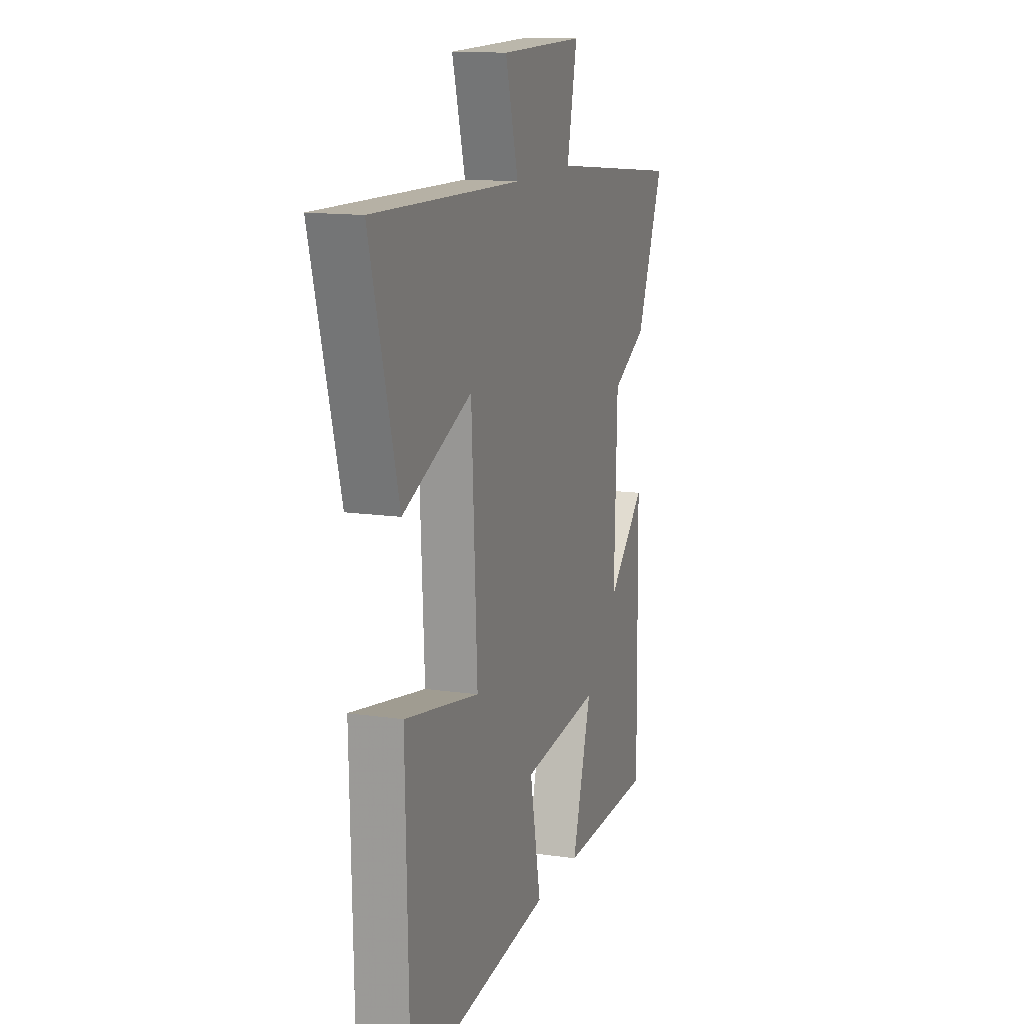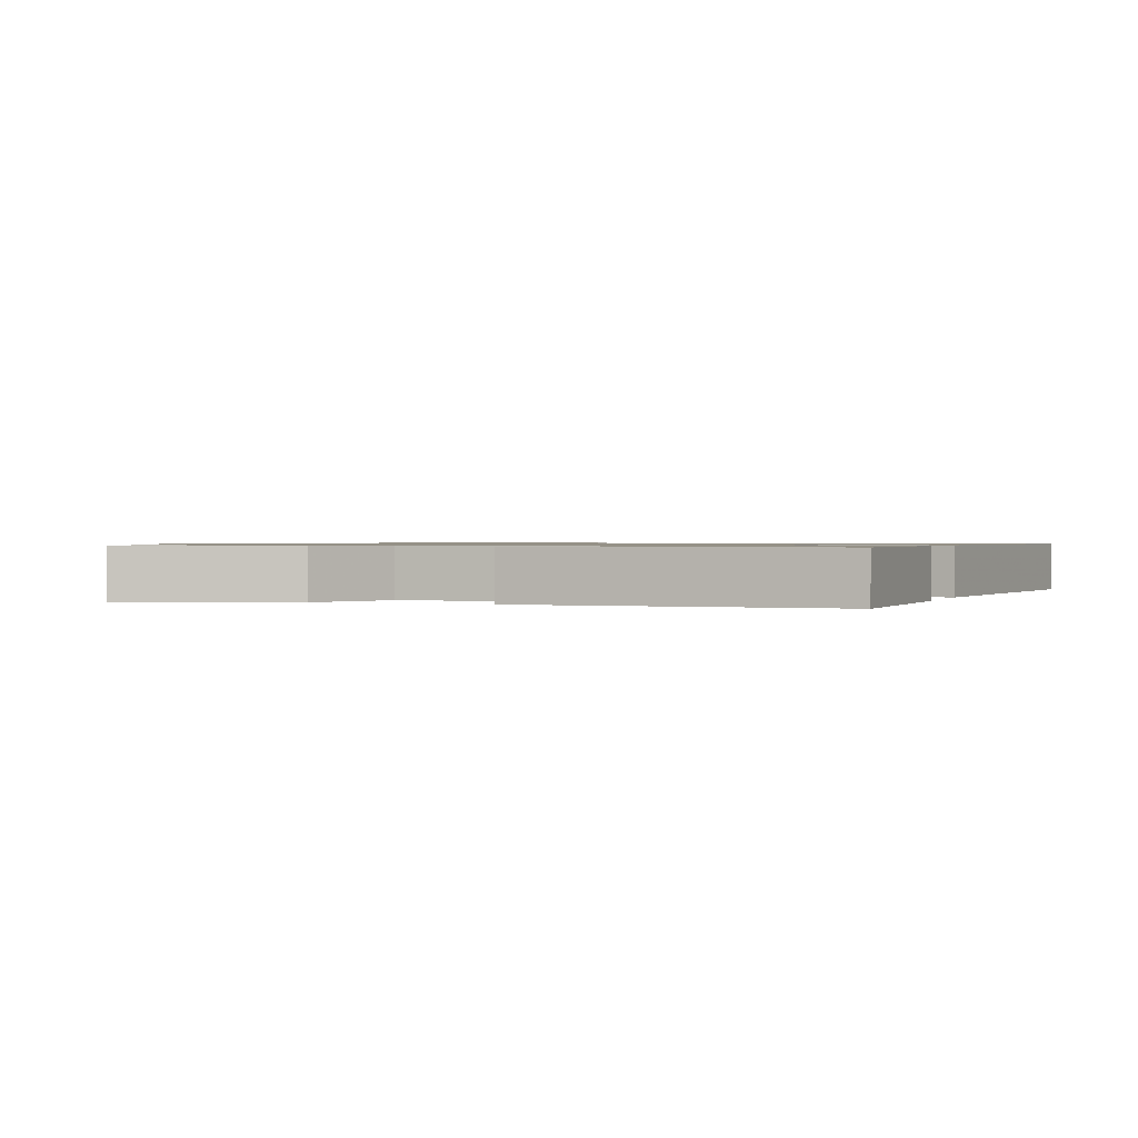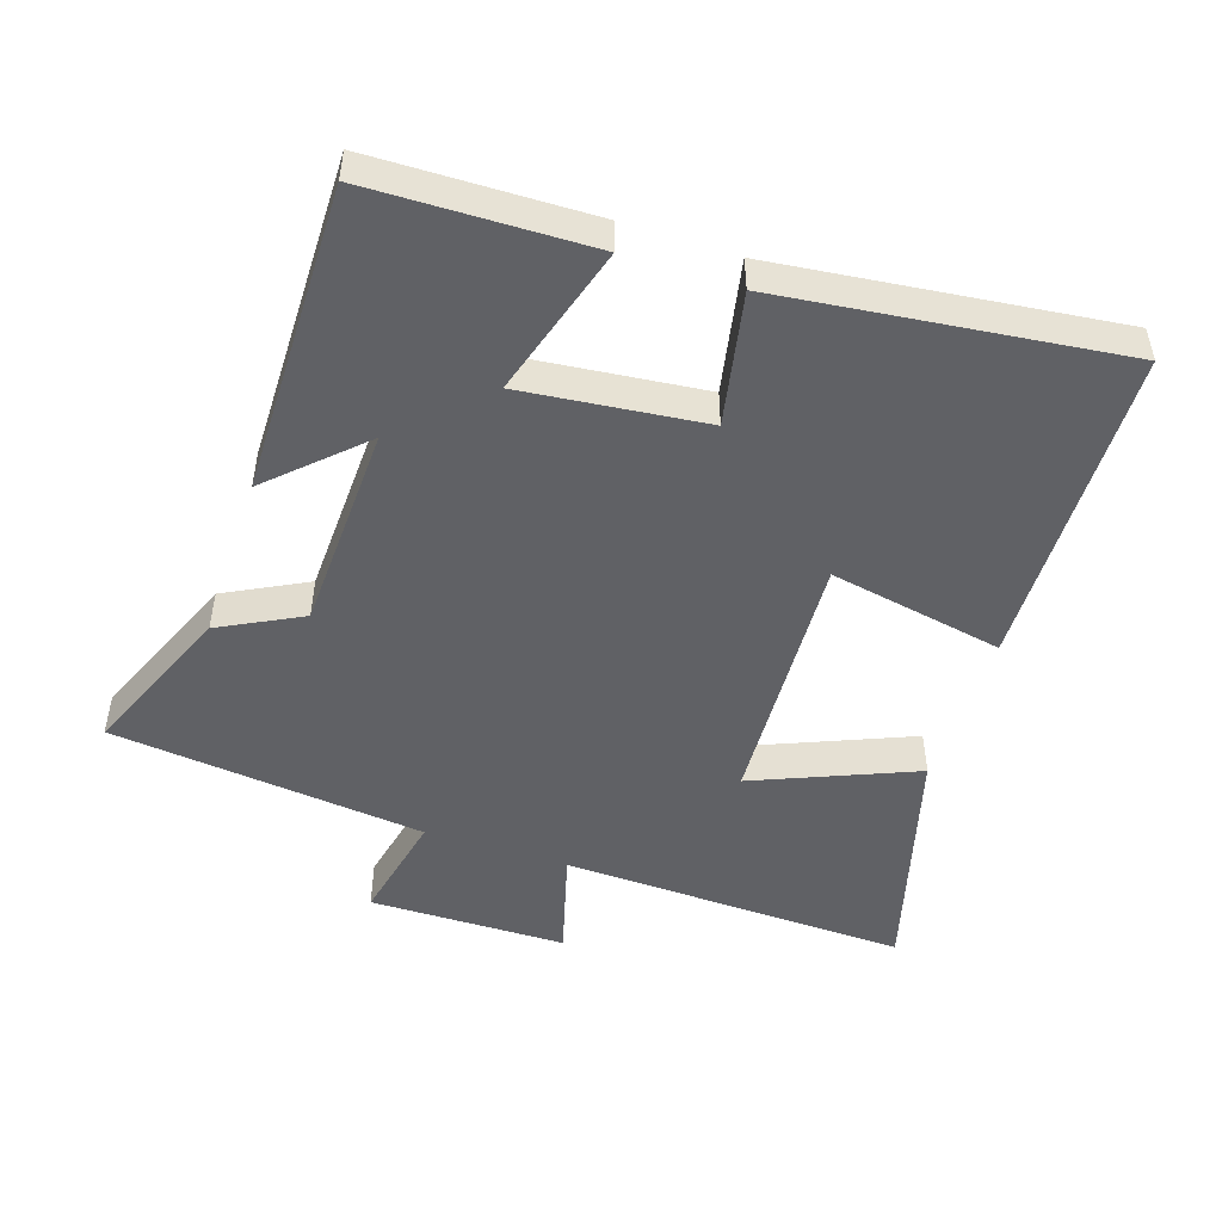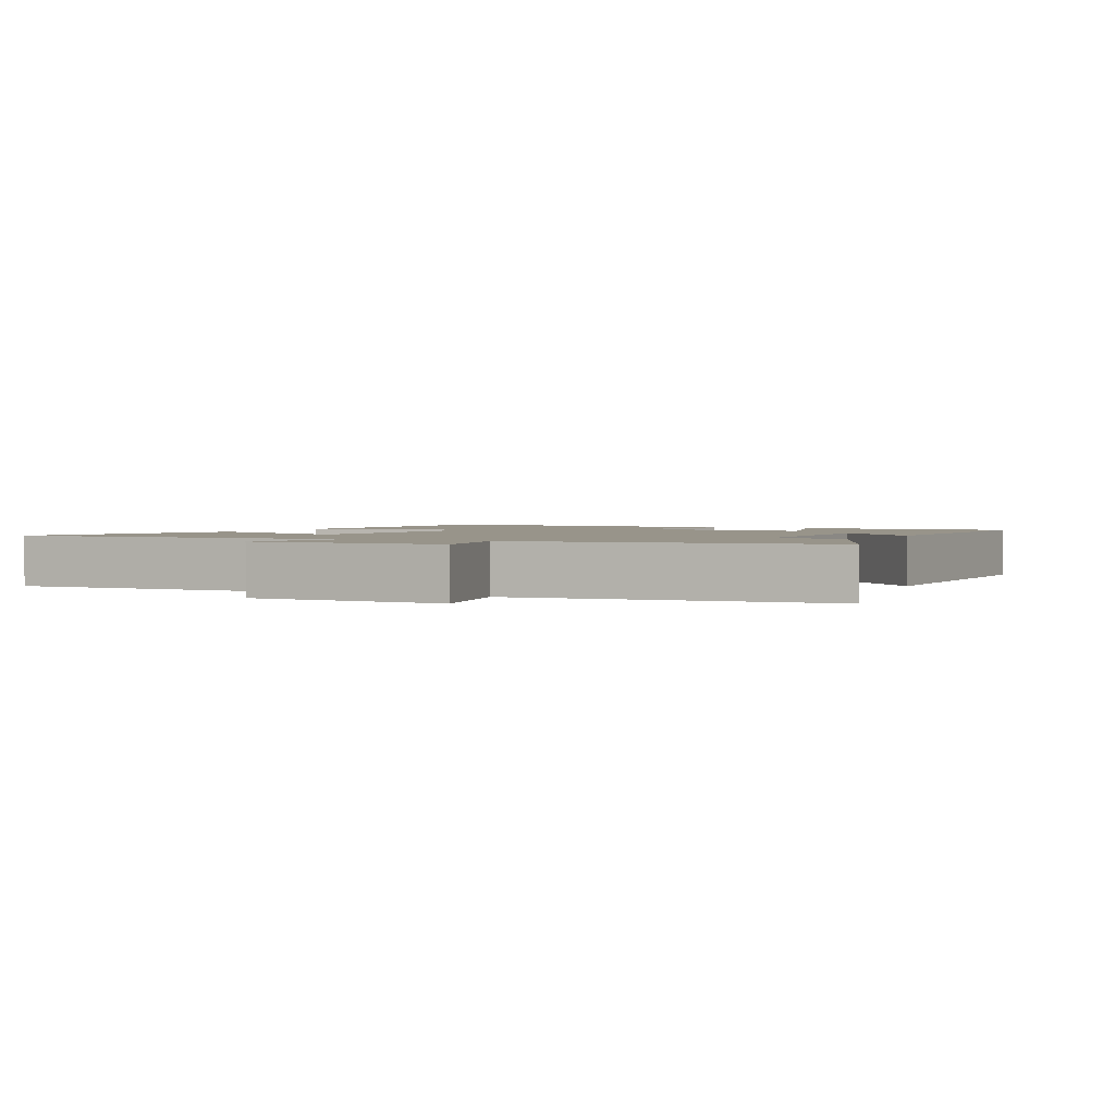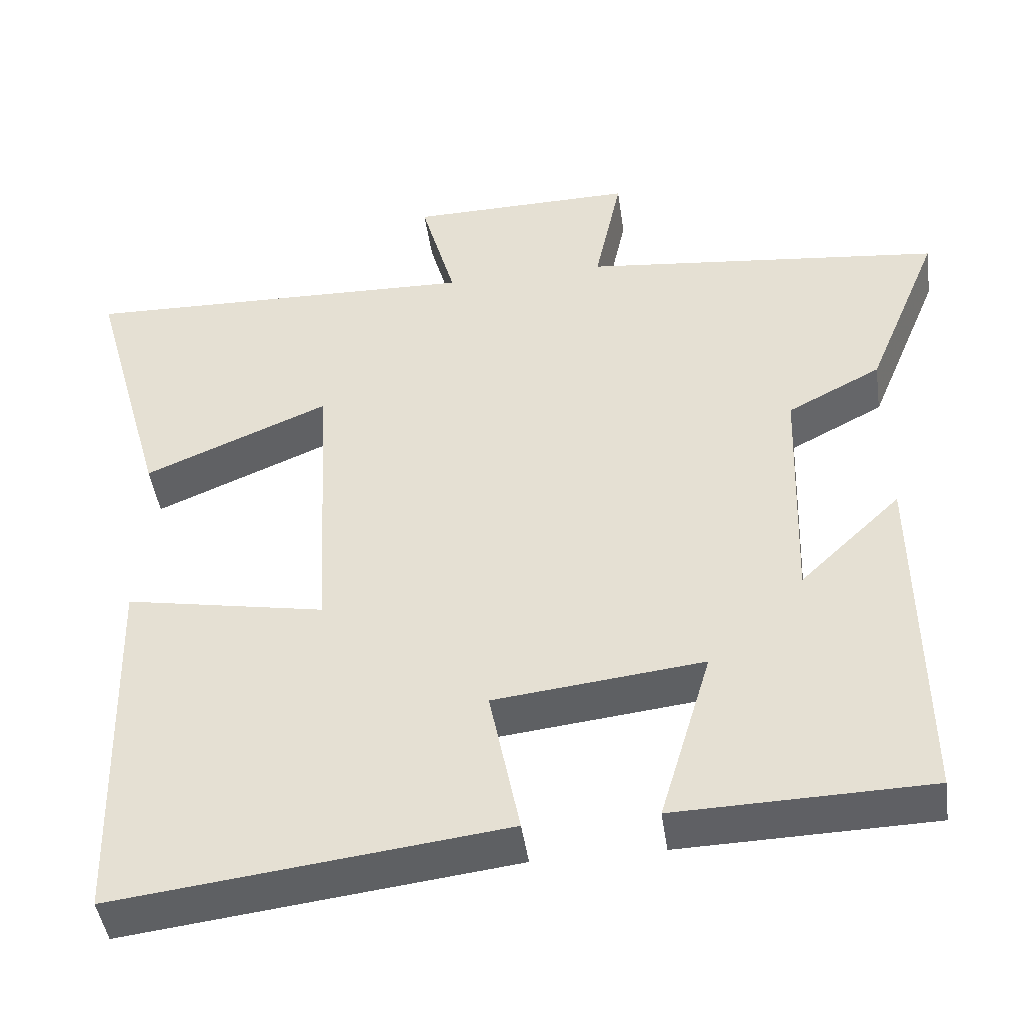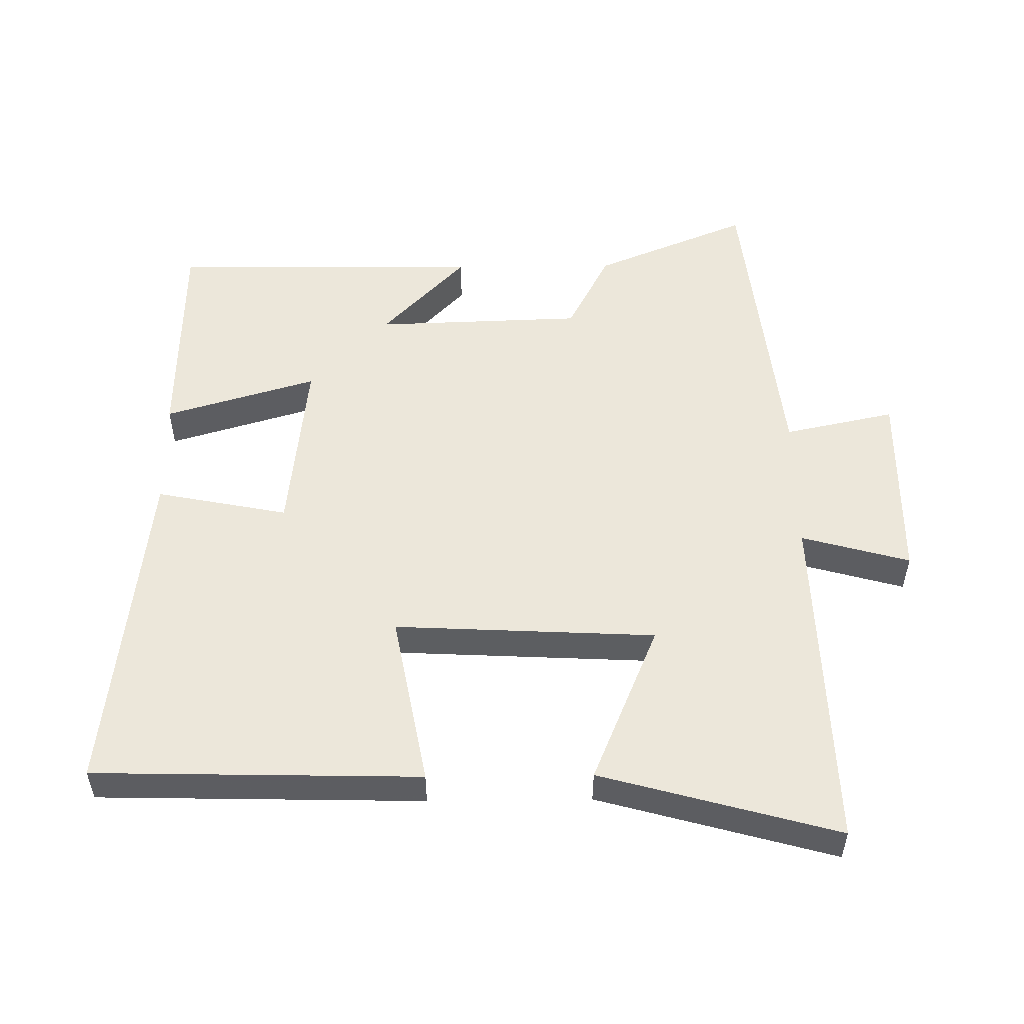
<metadata>
{"format":"obj","ext":"obj","renderer":"f3d","projection":"perspective","resolution":1024,"background":"white","views":[{"elev":13.5,"azim":-71.5,"up":"+Z"},{"elev":0.9,"azim":109.5,"up":"+Y"},{"elev":-49.2,"azim":161.6,"up":"+Y"},{"elev":1.8,"azim":26.6,"up":"+Y"},{"elev":-45.0,"azim":8.1,"up":"+Z"},{"elev":52.8,"azim":-90.7,"up":"+Y"}]}
</metadata>
<code>
v -0.598 0.07 0.515
v -0.084 0.07 0.5
v -0.129 0.07 0.661
v 0.163 0.07 0.665
v 0.128 0.07 0.5
v 0.595 0.07 0.449
v 0.5 0.07 0.219
v 0.379 0.07 0.156
v 0.369 0.07 -0.154
v 0.5 0.07 -0.029
v 0.506 0.07 -0.492
v 0.178 0.07 -0.5
v 0.245 0.07 -0.274
v -0.025 0.07 -0.304
v 0.014 0.07 -0.5
v -0.488 0.07 -0.56
v -0.5 0.07 -0.077
v -0.242 0.07 -0.125
v -0.262 0.07 0.263
v -0.5 0.07 0.163
v -0.598 0 0.515
v -0.084 0 0.5
v -0.129 0 0.661
v 0.163 0 0.665
v 0.128 0 0.5
v 0.595 0 0.449
v 0.5 0 0.219
v 0.379 0 0.156
v 0.369 0 -0.154
v 0.5 0 -0.029
v 0.506 0 -0.492
v 0.178 0 -0.5
v 0.245 0 -0.274
v -0.025 0 -0.304
v 0.014 0 -0.5
v -0.488 0 -0.56
v -0.5 0 -0.077
v -0.242 0 -0.125
v -0.262 0 0.263
v -0.5 0 0.163
f 19 20 1 2
f 18 19 2
f 15 16 17 18
f 14 15 18
f 13 14 18 2
f 10 11 12 13
f 9 10 13
f 8 9 13 2
f 5 6 7 8
f 5 8 2 3
f 3 4 5
f 22 21 40 39
f 22 39 38
f 38 37 36 35
f 38 35 34
f 22 38 34 33
f 33 32 31 30
f 33 30 29
f 22 33 29 28
f 28 27 26 25
f 23 22 28 25
f 25 24 23
f 1 21 22 2
f 2 22 23 3
f 3 23 24 4
f 4 24 25 5
f 5 25 26 6
f 6 26 27 7
f 7 27 28 8
f 8 28 29 9
f 9 29 30 10
f 10 30 31 11
f 11 31 32 12
f 12 32 33 13
f 13 33 34 14
f 14 34 35 15
f 15 35 36 16
f 16 36 37 17
f 17 37 38 18
f 18 38 39 19
f 19 39 40 20
f 20 40 21 1

</code>
